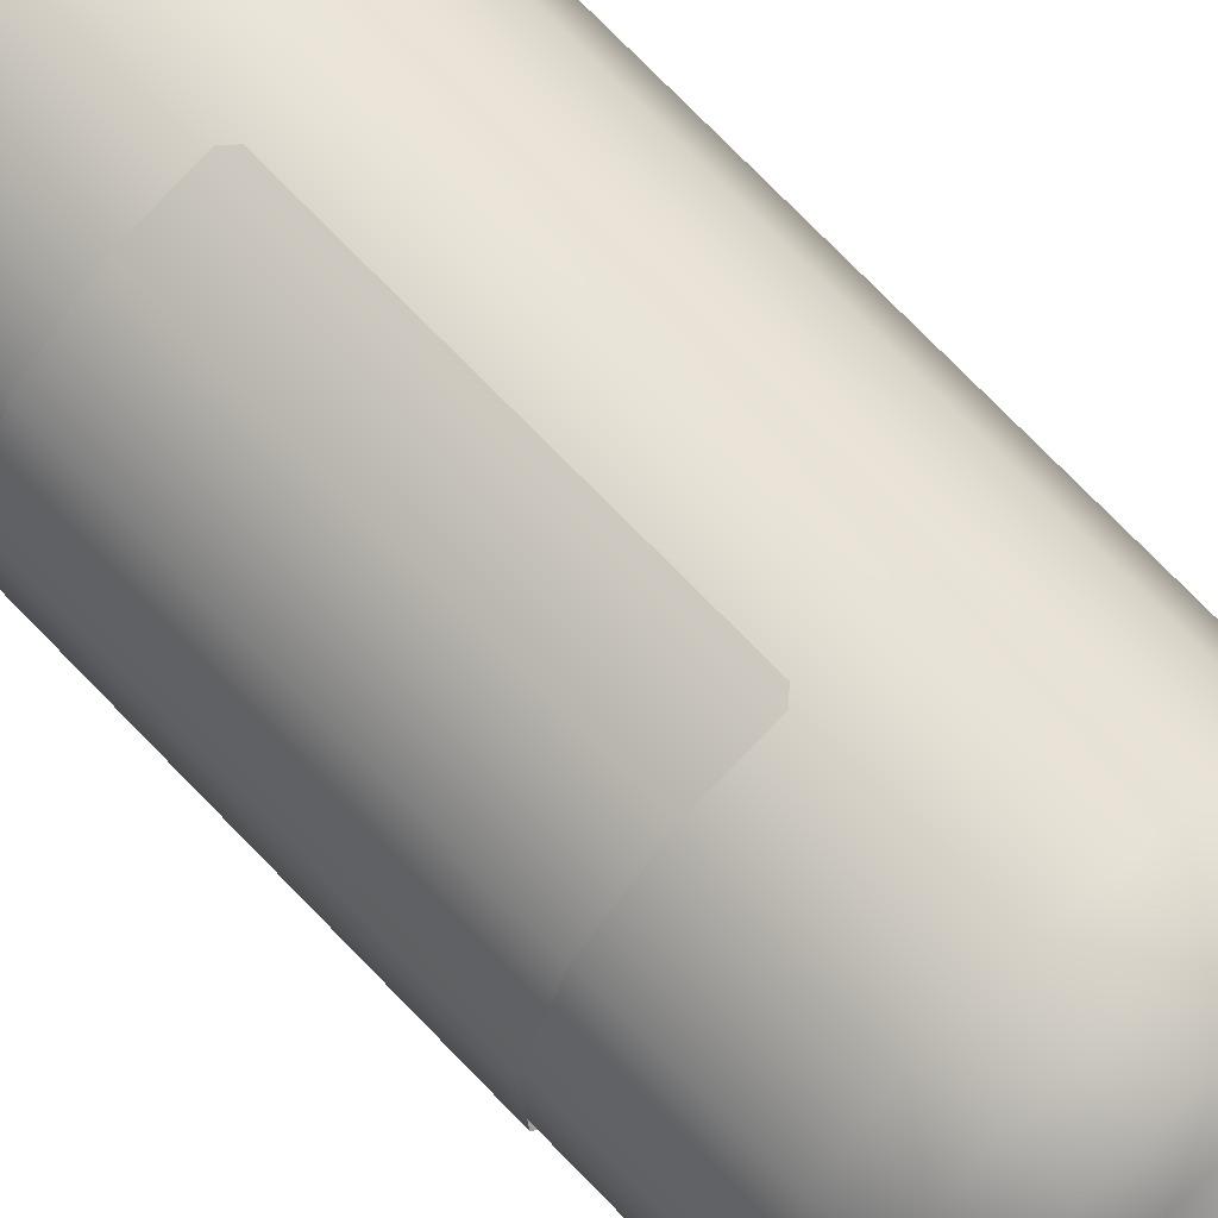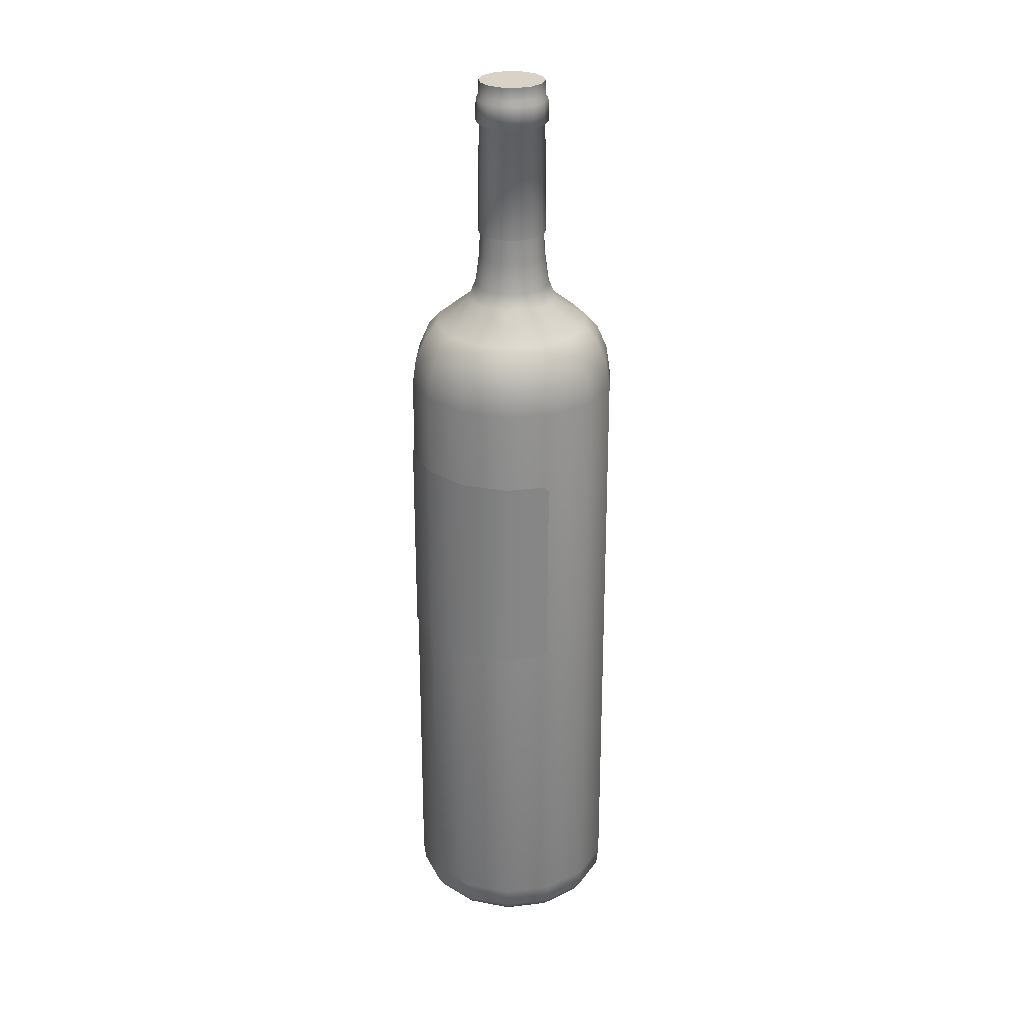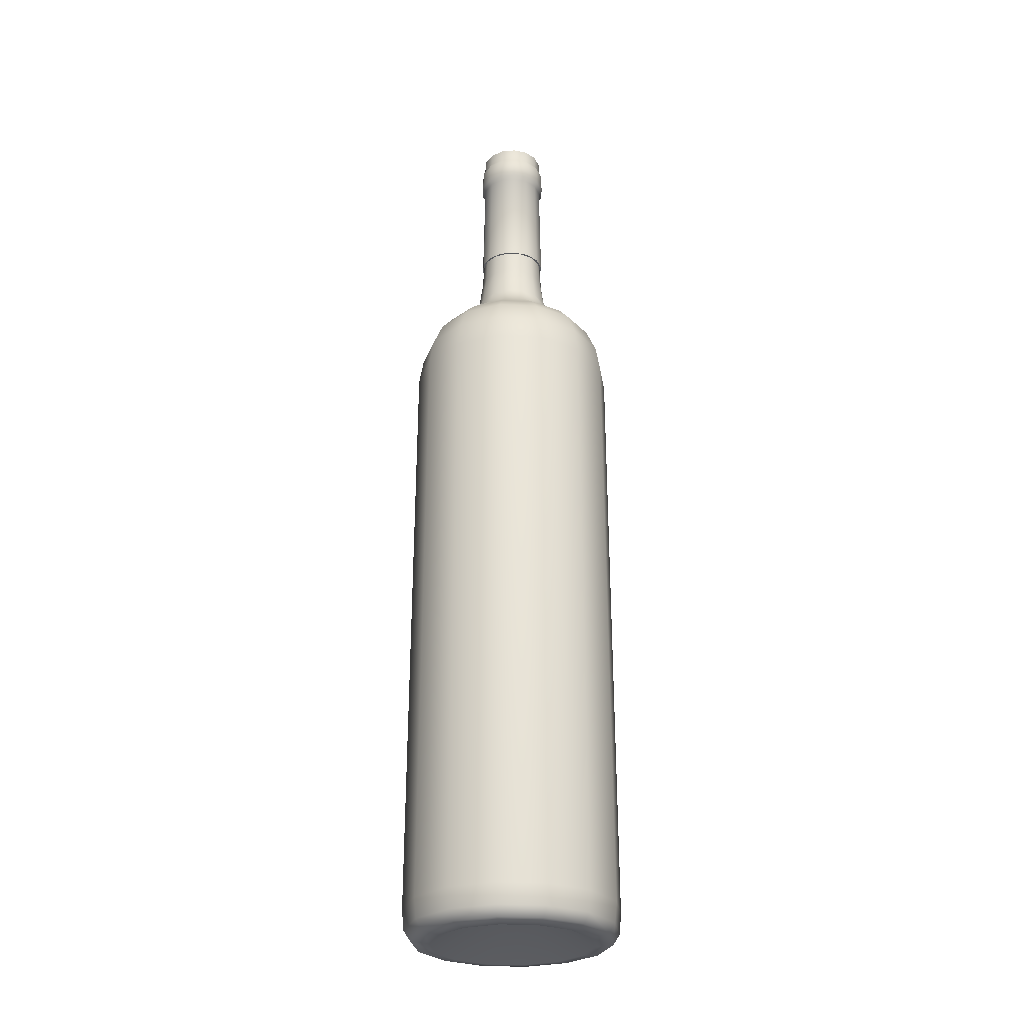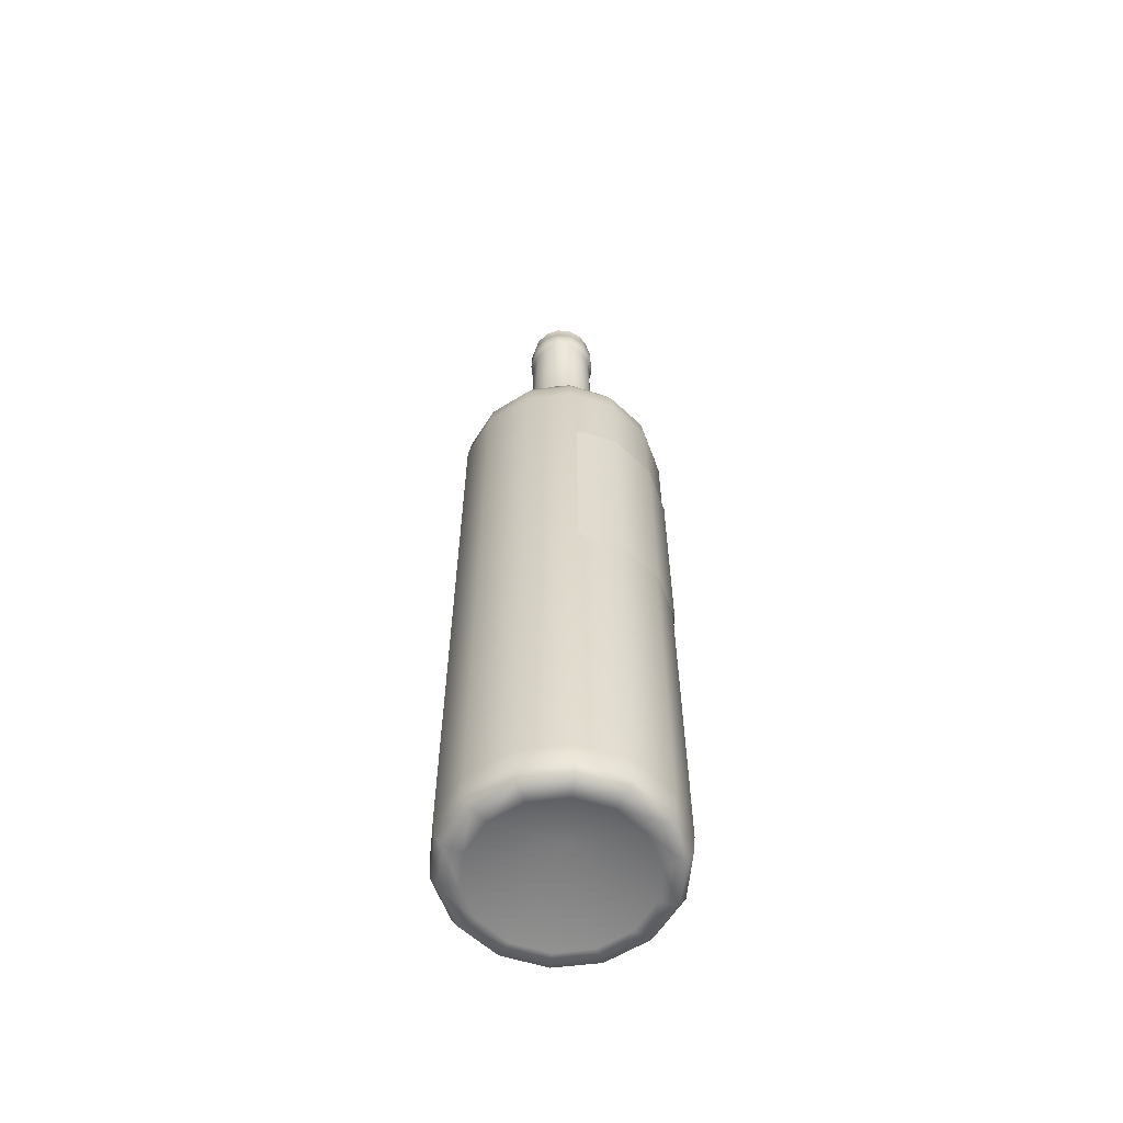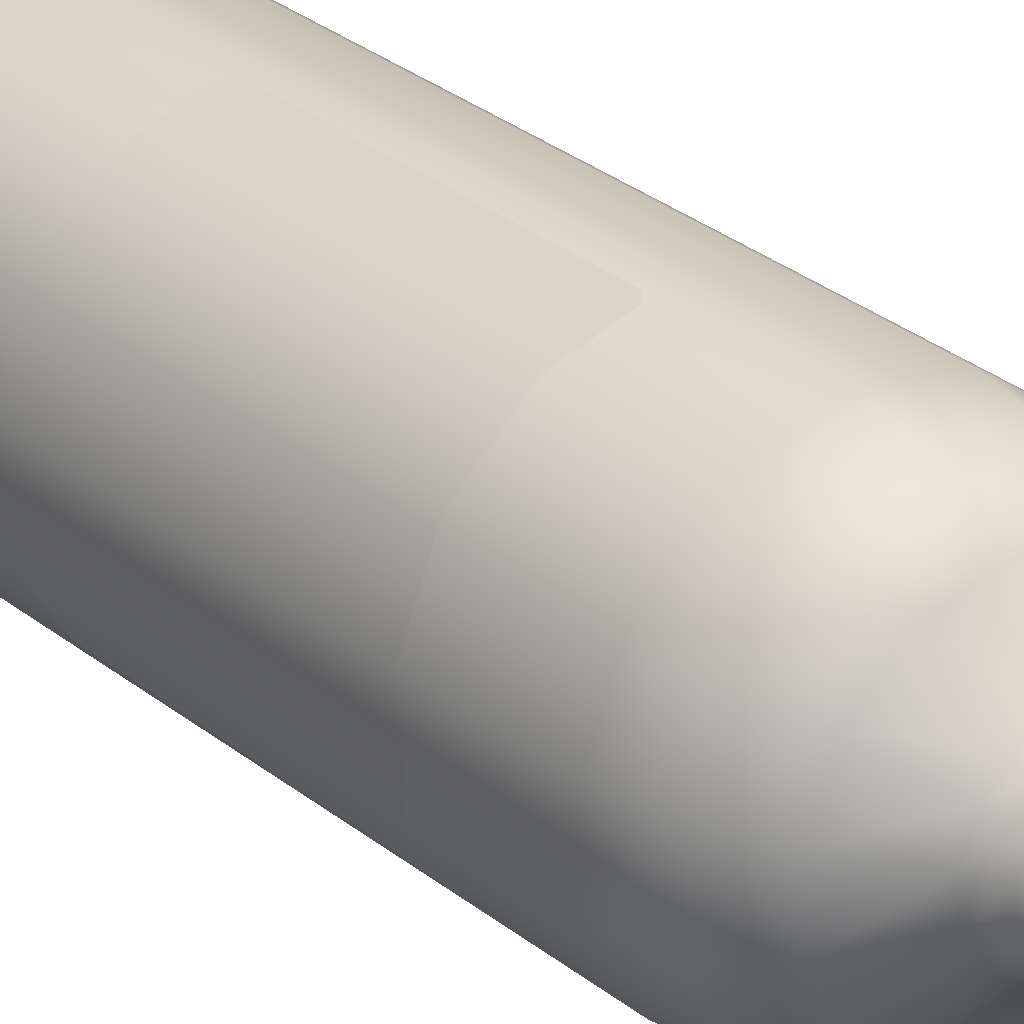
<metadata>
{"format":"obj","ext":"obj","renderer":"f3d","projection":"perspective","resolution":1024,"background":"white","views":[{"elev":66.5,"azim":137.3,"up":"+Z"},{"elev":28.1,"azim":109.9,"up":"+Y"},{"elev":-27.7,"azim":-116.2,"up":"+Y"},{"elev":-58.3,"azim":-1.5,"up":"+Y"},{"elev":27.0,"azim":142.1,"up":"+Z"}]}
</metadata>
<code>
o Bistro_Research_Exterior_Paris_LiquorBottle_01A__6083
v 7.148 1.728 5.401
v 7.146 1.722 5.397
v 7.166 1.722 5.379
v 7.169 1.728 5.381
v 7.176 1.722 5.354
v 7.17 1.74 5.382
v 7.148 1.74 5.402
v 7.147 2.111 5.4
v 7.18 1.728 5.354
v 7.174 1.722 5.327
v 7.181 1.74 5.355
v 7.168 2.111 5.381
v 7.146 2.127 5.398
v 7.178 1.728 5.326
v 7.16 1.722 5.303
v 7.167 2.127 5.38
v 7.143 2.141 5.393
v 7.163 1.728 5.301
v 7.138 1.722 5.288
v 7.179 1.74 5.325
v 7.164 1.74 5.3
v 7.14 1.728 5.284
v 7.111 1.722 5.284
v 7.179 2.111 5.354
v 7.177 2.111 5.325
v 7.177 2.127 5.354
v 7.161 2.141 5.376
v 7.175 2.127 5.326
v 7.155 2.15 5.372
v 7.14 2.15 5.386
v 7.129 2.166 5.368
v 7.138 2.166 5.36
v 7.163 2.15 5.352
v 7.143 2.166 5.349
v 7.171 2.141 5.353
v 7.162 2.15 5.33
v 7.142 2.166 5.336
v 7.169 2.141 5.328
v 7.151 2.15 5.312
v 7.136 2.166 5.326
v 7.161 2.127 5.302
v 7.133 2.15 5.3
v 7.126 2.166 5.319
v 7.157 2.141 5.307
v 7.112 2.15 5.296
v 7.114 2.166 5.317
v 7.136 2.141 5.293
v 7.092 2.15 5.303
v 7.102 2.166 5.321
v 7.112 2.141 5.289
v 7.139 2.127 5.287
v 7.076 2.15 5.317
v 7.093 2.166 5.329
v 7.088 2.141 5.296
v 7.068 2.15 5.337
v 7.089 2.166 5.34
v 7.07 2.141 5.313
v 7.07 2.15 5.358
v 7.09 2.166 5.352
v 7.061 2.141 5.336
v 7.08 2.15 5.377
v 7.096 2.166 5.363
v 7.063 2.141 5.361
v 7.098 2.15 5.389
v 7.106 2.166 5.37
v 7.075 2.141 5.382
v 7.119 2.15 5.392
v 7.118 2.166 5.372
v 7.095 2.141 5.396
v 7.12 2.141 5.4
v 7.12 2.127 5.406
v 7.093 2.127 5.402
v 7.12 2.111 5.409
v 7.07 2.127 5.386
v 7.092 2.111 5.405
v 7.12 1.74 5.41
v 7.056 2.127 5.362
v 7.068 2.111 5.388
v 7.091 1.74 5.406
v 7.12 1.728 5.409
v 7.12 1.722 5.405
v 7.092 1.728 5.405
v 7.093 1.722 5.401
v 7.068 1.728 5.388
v 7.071 1.722 5.386
v 7.067 1.74 5.389
v 7.054 1.728 5.363
v 7.058 1.722 5.362
v 7.054 2.111 5.363
v 7.053 1.74 5.364
v 7.052 1.728 5.335
v 7.056 1.722 5.335
v 7.054 2.127 5.335
v 7.062 1.728 5.308
v 7.066 1.722 5.31
v 7.065 2.127 5.309
v 7.052 2.111 5.335
v 7.085 2.127 5.291
v 7.063 2.111 5.308
v 7.051 1.74 5.334
v 7.061 1.74 5.307
v 7.084 2.111 5.288
v 7.111 2.127 5.283
v 7.111 2.111 5.28
v 7.083 1.74 5.287
v 7.084 1.728 5.288
v 7.086 1.722 5.292
v 7.111 1.728 5.28
v 7.111 1.74 5.279
v 7.14 1.74 5.283
v 7.14 2.111 5.284
v 7.163 2.111 5.3
v 7.127 2.175 5.365
v 7.135 2.175 5.358
v 7.133 2.194 5.356
v 7.126 2.194 5.363
v 7.126 2.21 5.362
v 7.132 2.21 5.356
v 7.136 2.194 5.348
v 7.136 2.21 5.348
v 7.139 2.175 5.348
v 7.136 2.194 5.338
v 7.135 2.21 5.339
v 7.138 2.175 5.338
v 7.131 2.194 5.33
v 7.13 2.21 5.331
v 7.133 2.175 5.329
v 7.123 2.194 5.325
v 7.123 2.21 5.326
v 7.124 2.175 5.323
v 7.114 2.194 5.324
v 7.114 2.21 5.324
v 7.114 2.175 5.321
v 7.105 2.194 5.326
v 7.106 2.21 5.327
v 7.104 2.175 5.324
v 7.098 2.194 5.333
v 7.099 2.21 5.333
v 7.096 2.175 5.331
v 7.095 2.194 5.341
v 7.096 2.21 5.341
v 7.092 2.175 5.341
v 7.096 2.194 5.351
v 7.096 2.21 5.35
v 7.093 2.175 5.351
v 7.1 2.194 5.359
v 7.101 2.21 5.358
v 7.098 2.175 5.36
v 7.108 2.194 5.364
v 7.108 2.21 5.363
v 7.107 2.175 5.366
v 7.117 2.194 5.365
v 7.117 2.21 5.365
v 7.117 2.175 5.368
v 7.134 1.72 5.299
v 7.112 1.72 5.295
v 7.152 1.72 5.311
v 7.091 1.72 5.302
v 7.163 1.72 5.33
v 7.075 1.72 5.316
v 7.165 1.72 5.352
v 7.067 1.72 5.337
v 7.156 1.72 5.372
v 7.068 1.72 5.359
v 7.14 1.72 5.387
v 7.079 1.72 5.378
v 7.119 1.72 5.394
v 7.097 1.72 5.39
v 7.116 1.747 5.344
v 7.094 2.209 5.346
v 7.097 2.209 5.355
v 7.098 2.276 5.354
v 7.096 2.276 5.346
v 7.096 2.278 5.355
v 7.096 2.209 5.337
v 7.094 2.278 5.346
v 7.097 2.292 5.355
v 7.097 2.276 5.337
v 7.101 2.209 5.329
v 7.094 2.292 5.346
v 7.098 2.294 5.354
v 7.095 2.278 5.336
v 7.102 2.276 5.33
v 7.11 2.209 5.324
v 7.096 2.294 5.346
v 7.098 2.302 5.354
v 7.096 2.302 5.346
v 7.11 2.276 5.325
v 7.119 2.209 5.323
v 7.097 2.294 5.337
v 7.097 2.302 5.337
v 7.095 2.292 5.336
v 7.102 2.294 5.33
v 7.102 2.302 5.33
v 7.101 2.292 5.328
v 7.101 2.278 5.328
v 7.109 2.278 5.323
v 7.109 2.292 5.324
v 7.11 2.294 5.325
v 7.11 2.302 5.325
v 7.119 2.276 5.325
v 7.128 2.209 5.327
v 7.119 2.278 5.323
v 7.127 2.276 5.328
v 7.134 2.209 5.334
v 7.119 2.292 5.323
v 7.128 2.278 5.326
v 7.133 2.276 5.334
v 7.137 2.209 5.343
v 7.119 2.294 5.325
v 7.119 2.302 5.325
v 7.136 2.276 5.343
v 7.135 2.209 5.352
v 7.127 2.294 5.328
v 7.127 2.302 5.328
v 7.128 2.292 5.327
v 7.133 2.294 5.334
v 7.133 2.302 5.334
v 7.135 2.292 5.334
v 7.135 2.278 5.333
v 7.138 2.278 5.343
v 7.137 2.292 5.343
v 7.136 2.294 5.343
v 7.136 2.302 5.343
v 7.134 2.276 5.352
v 7.13 2.209 5.36
v 7.136 2.278 5.353
v 7.129 2.276 5.359
v 7.122 2.209 5.365
v 7.136 2.292 5.352
v 7.131 2.278 5.361
v 7.122 2.276 5.364
v 7.112 2.209 5.365
v 7.134 2.294 5.352
v 7.134 2.302 5.352
v 7.113 2.276 5.364
v 7.104 2.209 5.362
v 7.129 2.294 5.359
v 7.129 2.302 5.359
v 7.13 2.292 5.36
v 7.122 2.294 5.364
v 7.122 2.302 5.364
v 7.122 2.292 5.365
v 7.122 2.278 5.366
v 7.112 2.278 5.366
v 7.112 2.292 5.366
v 7.113 2.294 5.364
v 7.113 2.302 5.364
v 7.104 2.276 5.361
v 7.103 2.278 5.363
v 7.103 2.292 5.362
v 7.104 2.294 5.361
v 7.104 2.302 5.361
v 7.116 2.209 5.344
v 7.116 2.302 5.344
v 7.123 2.058 5.409
v 7.124 1.939 5.409
v 7.127 1.935 5.408
v 7.126 2.061 5.408
v 7.148 1.935 5.402
v 7.148 2.061 5.402
v 7.17 1.935 5.382
v 7.169 2.061 5.382
v 7.181 1.935 5.355
v 7.18 2.061 5.354
v 7.179 1.935 5.325
v 7.178 2.061 5.325
v 7.167 1.935 5.305
v 7.166 2.061 5.305
v 7.165 1.939 5.302
v 7.165 2.058 5.302
f 1 2 3
f 3 4 1
f 4 3 5
f 1 4 6
f 6 7 1
f 8 7 6
f 5 9 4
f 9 5 10
f 11 6 4
f 4 9 11
f 6 12 8
f 12 6 11
f 13 8 12
f 10 14 9
f 14 10 15
f 12 16 13
f 17 13 16
f 15 18 14
f 18 15 19
f 9 14 20
f 20 11 9
f 14 18 21
f 21 20 14
f 19 22 18
f 21 18 22
f 22 19 23
f 24 11 20
f 11 24 12
f 16 12 24
f 20 25 24
f 25 20 21
f 24 26 16
f 26 24 25
f 27 16 26
f 16 27 17
f 25 28 26
f 17 27 29
f 29 30 17
f 31 30 29
f 29 32 31
f 32 29 33
f 33 29 27
f 33 34 32
f 26 35 27
f 27 35 33
f 35 26 28
f 34 33 36
f 36 33 35
f 36 37 34
f 35 38 36
f 28 38 35
f 37 36 39
f 39 36 38
f 39 40 37
f 38 28 41
f 40 39 42
f 42 43 40
f 38 44 39
f 42 39 44
f 41 44 38
f 43 42 45
f 45 46 43
f 44 47 42
f 45 42 47
f 46 45 48
f 48 49 46
f 47 50 45
f 48 45 50
f 51 47 44
f 44 41 51
f 49 48 52
f 52 53 49
f 52 48 54
f 50 54 48
f 53 52 55
f 55 56 53
f 54 57 52
f 55 52 57
f 56 55 58
f 58 59 56
f 57 60 55
f 58 55 60
f 59 58 61
f 61 62 59
f 60 63 58
f 61 58 63
f 62 61 64
f 64 65 62
f 63 66 61
f 64 61 66
f 65 64 67
f 67 68 65
f 30 31 68
f 68 67 30
f 67 64 69
f 66 69 64
f 30 67 70
f 69 70 67
f 70 17 30
f 13 17 70
f 70 71 13
f 71 70 69
f 8 13 71
f 72 69 66
f 69 72 71
f 71 73 8
f 73 71 72
f 7 8 73
f 66 74 72
f 74 66 63
f 72 75 73
f 75 72 74
f 73 76 7
f 76 73 75
f 63 77 74
f 77 63 60
f 74 78 75
f 78 74 77
f 75 79 76
f 79 75 78
f 7 76 80
f 80 1 7
f 2 1 80
f 80 81 2
f 82 80 76
f 81 80 82
f 76 79 82
f 82 83 81
f 83 82 84
f 84 82 79
f 84 85 83
f 79 86 84
f 78 86 79
f 85 84 87
f 87 84 86
f 87 88 85
f 86 78 89
f 77 89 78
f 86 90 87
f 89 90 86
f 88 87 91
f 91 87 90
f 91 92 88
f 89 77 93
f 60 93 77
f 93 60 57
f 92 91 94
f 94 95 92
f 57 96 93
f 96 57 54
f 93 97 89
f 97 93 96
f 90 89 97
f 54 98 96
f 98 54 50
f 96 99 97
f 99 96 98
f 97 100 90
f 100 97 99
f 90 100 91
f 94 91 100
f 99 101 100
f 100 101 94
f 98 102 99
f 101 99 102
f 50 103 98
f 102 98 103
f 103 50 47
f 47 51 103
f 103 104 102
f 104 103 51
f 102 105 101
f 105 102 104
f 106 94 101
f 101 105 106
f 95 94 106
f 106 107 95
f 107 106 108
f 108 106 105
f 108 23 107
f 23 108 22
f 105 109 108
f 22 108 109
f 104 109 105
f 109 110 22
f 22 110 21
f 109 104 111
f 111 110 109
f 51 111 104
f 21 110 111
f 111 51 41
f 111 112 21
f 41 112 111
f 21 112 25
f 112 41 28
f 28 25 112
f 113 31 32
f 32 114 113
f 114 32 34
f 113 114 115
f 115 116 113
f 117 116 115
f 115 118 117
f 118 115 119
f 119 115 114
f 119 120 118
f 34 121 114
f 114 121 119
f 121 34 37
f 120 119 122
f 122 119 121
f 122 123 120
f 37 124 121
f 121 124 122
f 124 37 40
f 123 122 125
f 125 122 124
f 125 126 123
f 40 127 124
f 124 127 125
f 127 40 43
f 126 125 128
f 128 125 127
f 128 129 126
f 43 130 127
f 127 130 128
f 130 43 46
f 129 128 131
f 131 128 130
f 131 132 129
f 46 133 130
f 130 133 131
f 133 46 49
f 132 131 134
f 134 131 133
f 134 135 132
f 49 136 133
f 133 136 134
f 136 49 53
f 135 134 137
f 137 134 136
f 137 138 135
f 53 139 136
f 136 139 137
f 139 53 56
f 138 137 140
f 140 137 139
f 140 141 138
f 56 142 139
f 139 142 140
f 142 56 59
f 141 140 143
f 143 140 142
f 143 144 141
f 59 145 142
f 142 145 143
f 145 59 62
f 144 143 146
f 146 143 145
f 146 147 144
f 62 148 145
f 145 148 146
f 148 62 65
f 147 146 149
f 149 146 148
f 149 150 147
f 65 151 148
f 148 151 149
f 151 65 68
f 150 149 152
f 152 149 151
f 152 153 150
f 68 154 151
f 151 154 152
f 154 68 31
f 31 113 154
f 154 113 116
f 116 152 154
f 153 152 116
f 116 117 153
f 23 19 155
f 155 156 23
f 107 23 156
f 157 155 19
f 19 15 157
f 156 158 107
f 95 107 158
f 159 157 15
f 15 10 159
f 158 160 95
f 92 95 160
f 161 159 10
f 10 5 161
f 160 162 92
f 88 92 162
f 163 161 5
f 5 3 163
f 162 164 88
f 85 88 164
f 165 163 3
f 3 2 165
f 164 166 85
f 83 85 166
f 167 165 2
f 2 81 167
f 81 83 168
f 168 167 81
f 166 168 83
f 165 167 169
f 167 168 169
f 168 166 169
f 163 165 169
f 166 164 169
f 161 163 169
f 164 162 169
f 159 161 169
f 162 160 169
f 157 159 169
f 160 158 169
f 155 157 169
f 158 156 169
f 156 155 169
f 170 171 172
f 172 173 170
f 173 172 174
f 175 170 173
f 174 176 173
f 176 174 177
f 173 178 175
f 178 173 176
f 179 175 178
f 177 180 176
f 180 177 181
f 176 182 178
f 182 176 180
f 178 183 179
f 183 178 182
f 184 179 183
f 181 185 180
f 185 181 186
f 186 187 185
f 183 188 184
f 189 184 188
f 190 185 187
f 187 191 190
f 192 180 185
f 185 190 192
f 180 192 182
f 193 190 191
f 191 194 193
f 195 192 190
f 190 193 195
f 196 182 192
f 182 196 183
f 192 195 196
f 188 183 196
f 197 196 195
f 196 197 188
f 198 195 193
f 195 198 197
f 199 193 194
f 193 199 198
f 194 200 199
f 201 188 197
f 188 201 189
f 202 189 201
f 197 203 201
f 203 197 198
f 201 204 202
f 204 201 203
f 205 202 204
f 198 206 203
f 206 198 199
f 203 207 204
f 207 203 206
f 204 208 205
f 208 204 207
f 209 205 208
f 199 210 206
f 210 199 200
f 200 211 210
f 208 212 209
f 213 209 212
f 214 210 211
f 211 215 214
f 216 206 210
f 210 214 216
f 206 216 207
f 217 214 215
f 215 218 217
f 219 216 214
f 214 217 219
f 220 207 216
f 207 220 208
f 216 219 220
f 212 208 220
f 221 220 219
f 220 221 212
f 222 219 217
f 219 222 221
f 223 217 218
f 217 223 222
f 218 224 223
f 225 212 221
f 212 225 213
f 226 213 225
f 221 227 225
f 227 221 222
f 225 228 226
f 228 225 227
f 229 226 228
f 222 230 227
f 230 222 223
f 227 231 228
f 231 227 230
f 228 232 229
f 232 228 231
f 233 229 232
f 223 234 230
f 234 223 224
f 224 235 234
f 232 236 233
f 237 233 236
f 238 234 235
f 235 239 238
f 240 230 234
f 234 238 240
f 230 240 231
f 241 238 239
f 239 242 241
f 243 240 238
f 238 241 243
f 244 231 240
f 231 244 232
f 240 243 244
f 236 232 244
f 245 244 243
f 244 245 236
f 246 243 241
f 243 246 245
f 247 241 242
f 241 247 246
f 242 248 247
f 249 236 245
f 236 249 237
f 171 237 249
f 249 172 171
f 245 250 249
f 172 249 250
f 250 245 246
f 250 174 172
f 246 251 250
f 174 250 251
f 251 246 247
f 251 177 174
f 247 252 251
f 177 251 252
f 252 247 248
f 252 181 177
f 248 253 252
f 181 252 253
f 253 186 181
f 189 202 254
f 184 189 254
f 202 205 254
f 179 184 254
f 205 209 254
f 175 179 254
f 209 213 254
f 170 175 254
f 213 226 254
f 171 170 254
f 226 229 254
f 237 171 254
f 229 233 254
f 233 237 254
f 211 200 255
f 215 211 255
f 200 194 255
f 218 215 255
f 194 191 255
f 224 218 255
f 191 187 255
f 235 224 255
f 187 186 255
f 239 235 255
f 186 253 255
f 242 239 255
f 253 248 255
f 248 242 255
f 256 257 258
f 258 259 256
f 259 258 260
f 260 261 259
f 261 260 262
f 262 263 261
f 263 262 264
f 264 265 263
f 265 264 266
f 266 267 265
f 267 266 268
f 268 269 267
f 269 268 270
f 270 271 269

</code>
